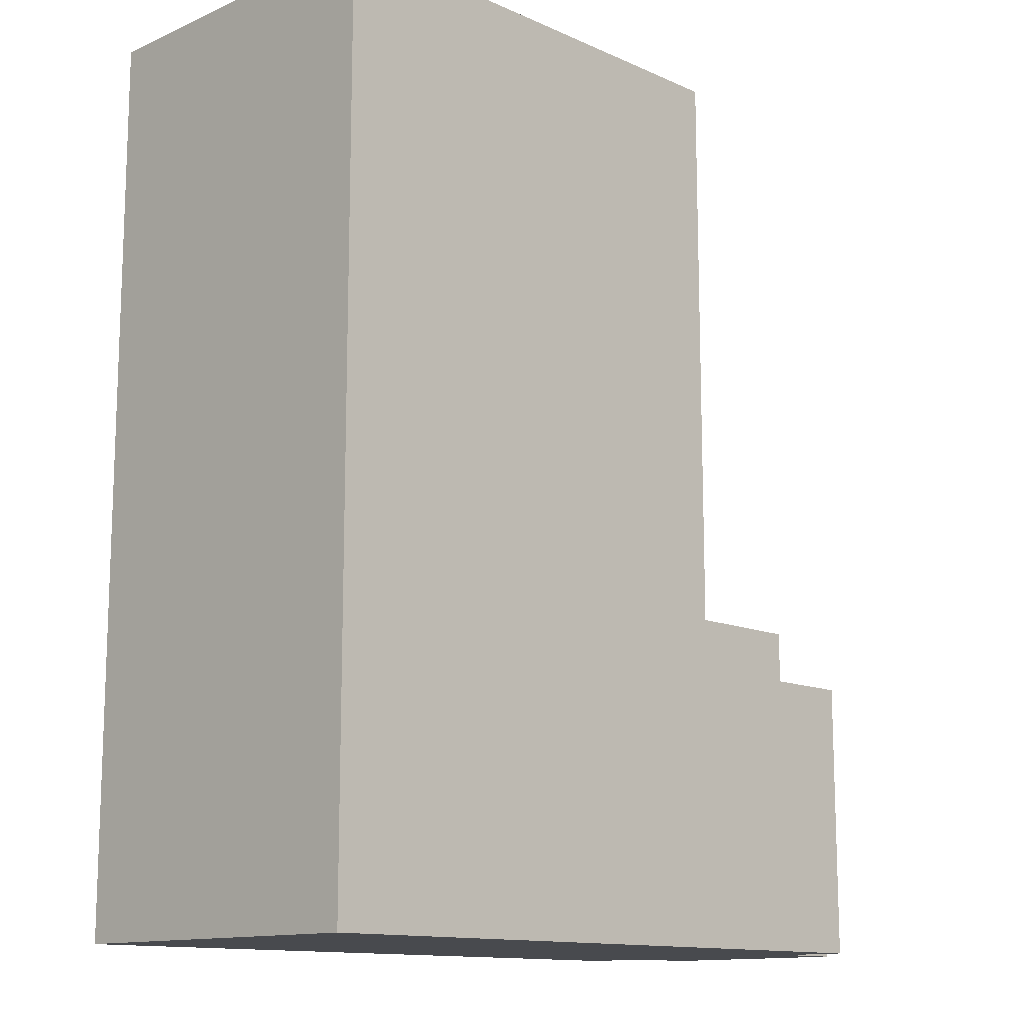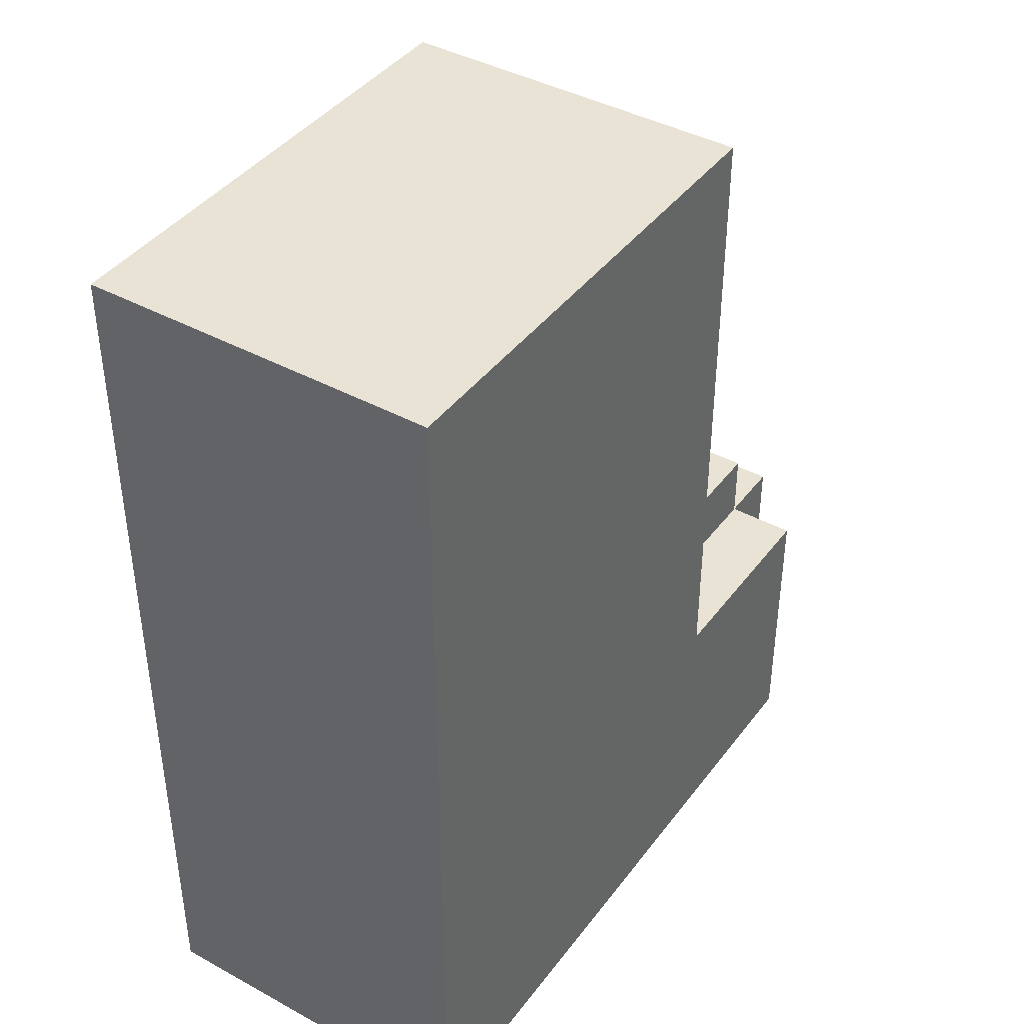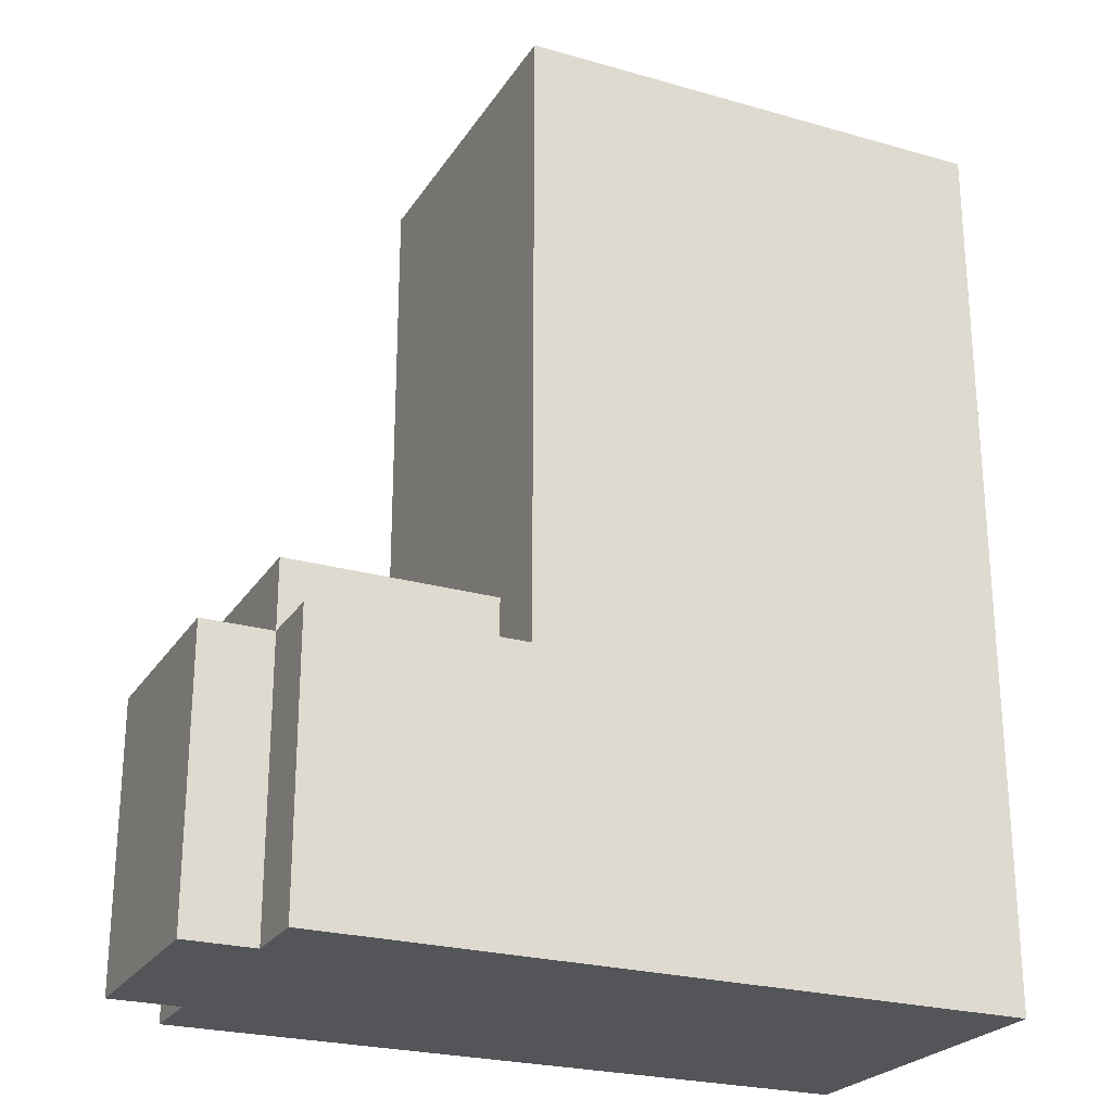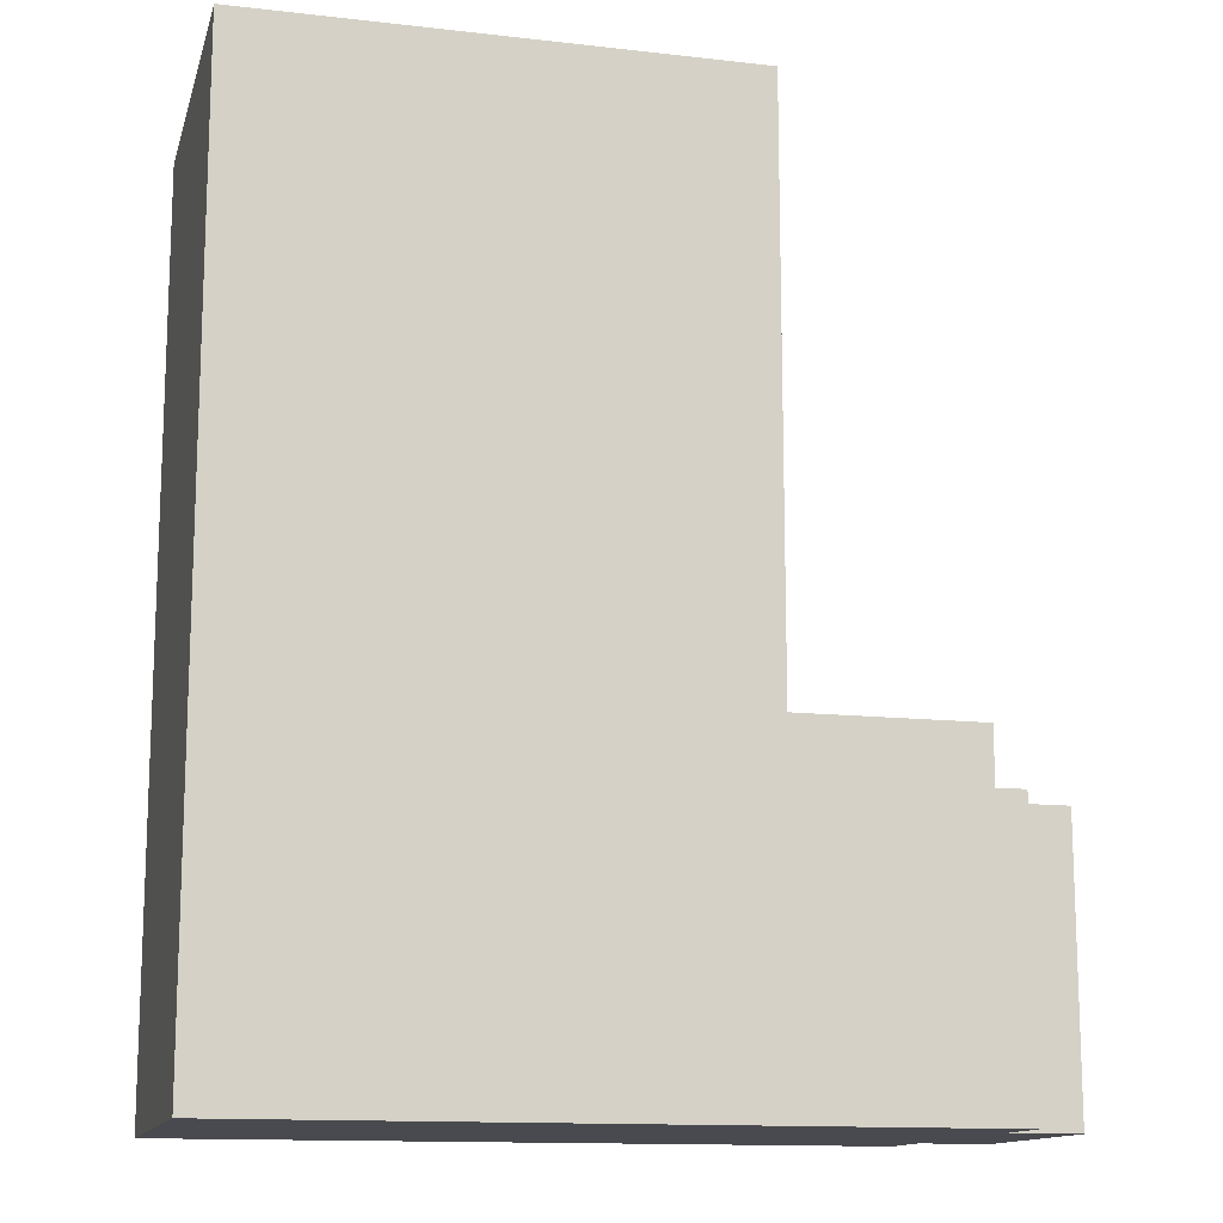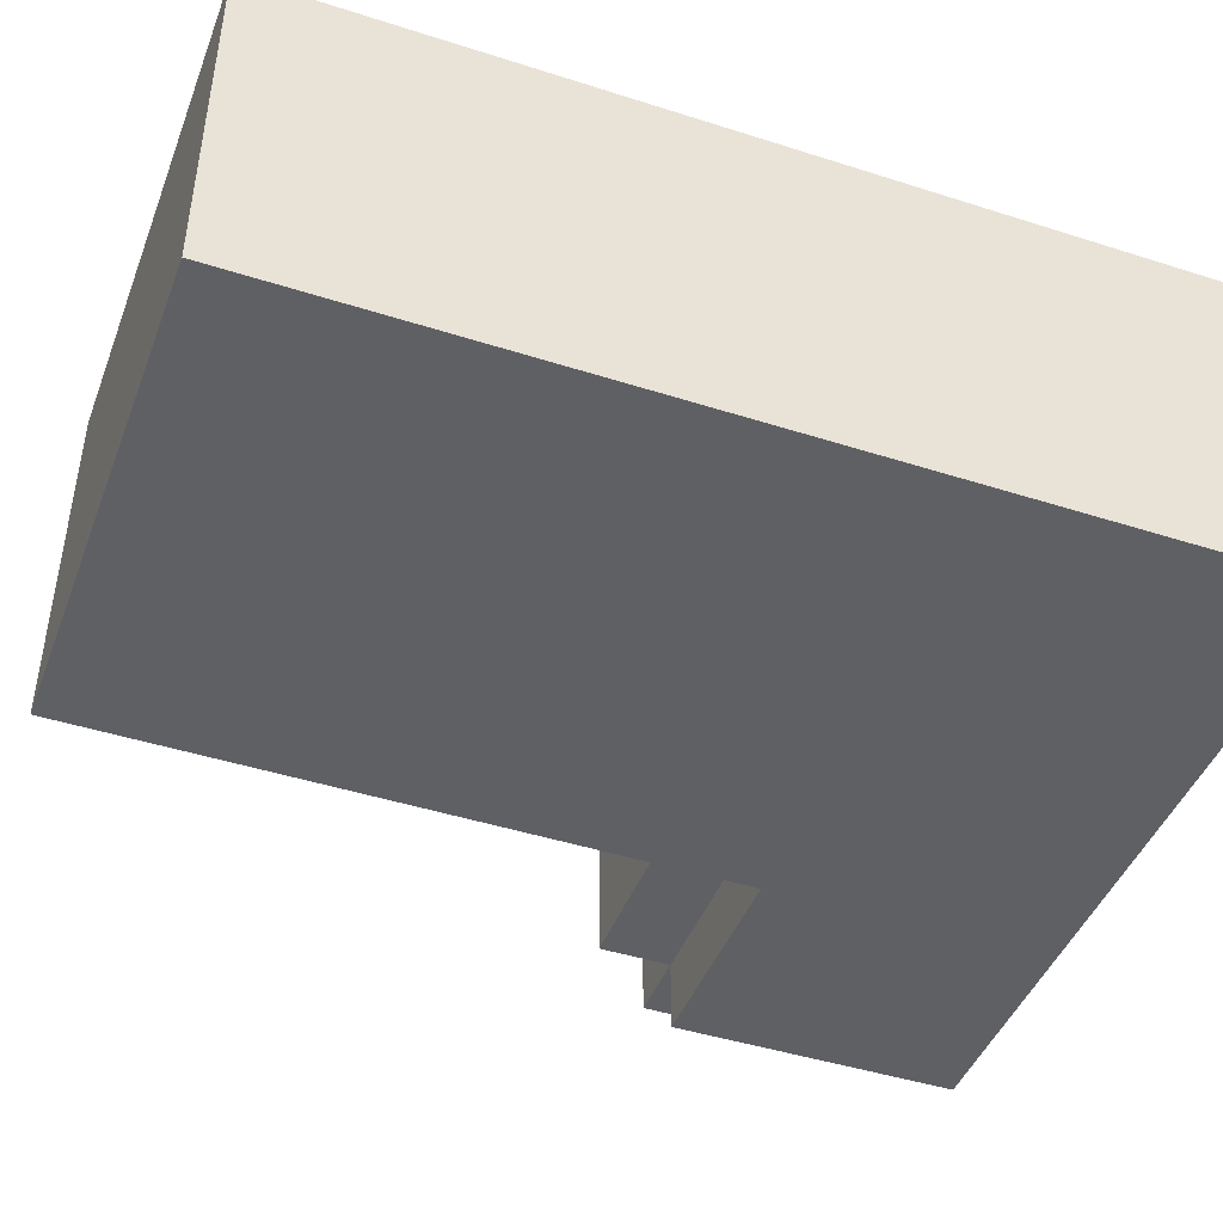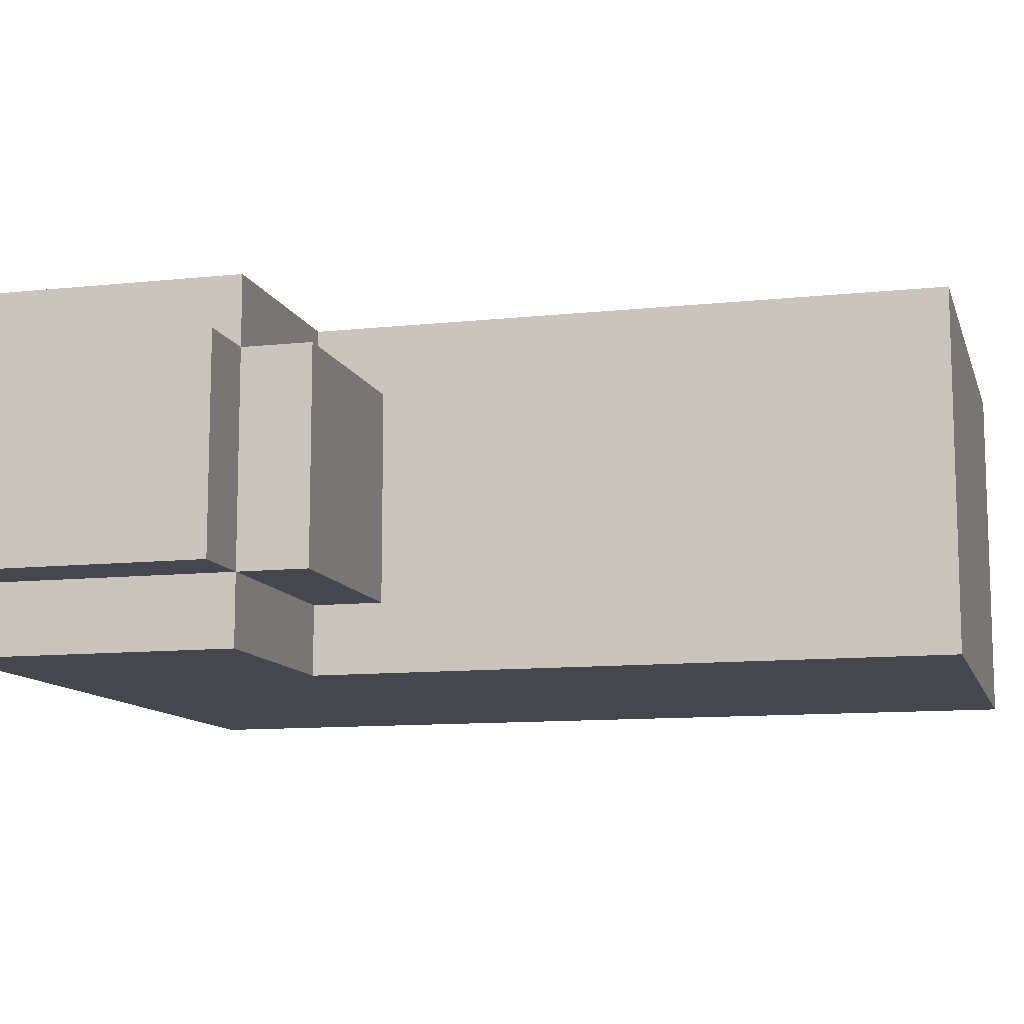
<metadata>
{"format":"obj","ext":"obj","renderer":"f3d","projection":"perspective","resolution":1024,"background":"white","views":[{"elev":-13.0,"azim":-45.2,"up":"+Y"},{"elev":41.3,"azim":-56.5,"up":"+Y"},{"elev":-24.5,"azim":154.9,"up":"+Y"},{"elev":-13.5,"azim":-14.3,"up":"+Y"},{"elev":-44.7,"azim":-110.4,"up":"+Z"},{"elev":-10.9,"azim":104.9,"up":"+Z"}]}
</metadata>
<code>
o
v -0.5 1.4 4.6
v -0.5 1.4 4.1
v -0.5 1.5 4.6
v -0.5 1.5 4.1
v -0.5 1.8 4.6
v -0.5 1.8 4.1
v -0.5 2 4.6
v -0.5 2 4.1
v -0.5 2.7 4.6
v -0.5 2.7 4.1
v 0.2 1.8 4.6
v 0.2 1.8 4.5
v 0.2 1.8 4.2
v 0.2 1.8 4.1
v 0.2 1.9 4.5
v 0.2 1.9 4.2
v 0.2 2 4.6
v 0.2 2 4.1
v 0.2 2.7 4.6
v 0.2 2.7 4.1
v 0.5 1.4 4.6
v 0.5 1.4 4.5
v 0.5 1.4 4.2
v 0.5 1.4 4.1
v 0.5 1.5 4.6
v 0.5 1.5 4.5
v 0.5 1.5 4.2
v 0.5 1.5 4.1
v 0.5 1.8 4.6
v 0.5 1.8 4.5
v 0.5 1.8 4.2
v 0.5 1.8 4.1
v 0.5 1.9 4.5
v 0.5 1.9 4.2
v 0.6 1.4 4.5
v 0.6 1.4 4.2
v 0.6 1.5 4.5
v 0.6 1.5 4.2
v 0.6 1.8 4.5
v 0.6 1.8 4.2
v -0.5 1.4 4.6
v -0.5 1.5 4.6
v -0.5 1.8 4.6
v -0.5 2 4.6
v -0.5 2.7 4.6
v -0.3 1.7 4.6
v -0.3 1.8 4.6
v -1.49e-08 1.7 4.6
v -1.49e-08 1.8 4.6
v 0.2 1.8 4.6
v 0.2 2 4.6
v 0.2 2.7 4.6
v 0.5 1.4 4.6
v 0.5 1.5 4.6
v 0.5 1.8 4.6
v 0.2 1.8 4.5
v 0.2 1.9 4.5
v 0.5 1.4 4.5
v 0.5 1.5 4.5
v 0.5 1.8 4.5
v 0.5 1.9 4.5
v 0.6 1.4 4.5
v 0.6 1.5 4.5
v 0.6 1.8 4.5
v 0.2 1.8 4.2
v 0.2 1.9 4.2
v 0.5 1.4 4.2
v 0.5 1.5 4.2
v 0.5 1.8 4.2
v 0.5 1.9 4.2
v 0.6 1.4 4.2
v 0.6 1.5 4.2
v 0.6 1.8 4.2
v -0.5 1.4 4.1
v -0.5 1.5 4.1
v -0.5 1.8 4.1
v -0.5 2 4.1
v -0.5 2.7 4.1
v -0.3 1.7 4.1
v -0.3 1.8 4.1
v -1.49e-08 1.7 4.1
v -1.49e-08 1.8 4.1
v 0.2 1.8 4.1
v 0.2 2 4.1
v 0.2 2.7 4.1
v 0.5 1.4 4.1
v 0.5 1.5 4.1
v 0.5 1.8 4.1
v -0.5 1.4 4.6
v 0.5 1.4 4.6
v 0.5 1.4 4.5
v 0.6 1.4 4.5
v 0.5 1.4 4.2
v 0.6 1.4 4.2
v -0.5 1.4 4.1
v 0.5 1.4 4.1
v 0.2 1.8 4.6
v 0.5 1.8 4.6
v 0.2 1.8 4.5
v 0.5 1.8 4.5
v 0.6 1.8 4.5
v 0.2 1.8 4.2
v 0.5 1.8 4.2
v 0.6 1.8 4.2
v 0.2 1.8 4.1
v 0.5 1.8 4.1
v 0.2 1.9 4.5
v 0.5 1.9 4.5
v 0.2 1.9 4.2
v 0.5 1.9 4.2
v -0.5 2.7 4.6
v 0.2 2.7 4.6
v -0.5 2.7 4.1
v 0.2 2.7 4.1
f 3 2 1
f 4 2 3
f 5 4 3
f 6 4 5
f 7 6 5
f 8 6 7
f 9 8 7
f 10 8 9
f 11 12 15
f 13 14 16
f 11 15 17
f 15 16 17
f 16 14 18
f 17 16 18
f 17 18 19
f 19 18 20
f 21 22 25
f 25 22 26
f 23 24 27
f 27 24 28
f 25 26 29
f 29 26 30
f 27 28 31
f 31 28 32
f 30 31 33
f 33 31 34
f 35 36 37
f 37 36 38
f 37 38 39
f 39 38 40
f 46 43 42
f 47 44 43
f 47 43 46
f 48 46 42
f 48 47 46
f 49 44 47
f 49 47 48
f 50 49 48
f 50 44 49
f 51 45 44
f 51 44 50
f 52 45 51
f 53 42 41
f 54 50 48
f 54 42 53
f 54 48 42
f 55 50 54
f 60 57 56
f 61 57 60
f 62 59 58
f 63 60 59
f 63 59 62
f 64 60 63
f 65 66 69
f 69 66 70
f 67 68 71
f 68 69 72
f 71 68 72
f 72 69 73
f 75 76 79
f 76 77 80
f 79 76 80
f 75 79 81
f 79 80 81
f 80 77 82
f 81 80 82
f 81 82 83
f 82 77 83
f 77 78 84
f 83 77 84
f 84 78 85
f 74 75 86
f 81 83 87
f 86 75 87
f 75 81 87
f 87 83 88
f 91 90 89
f 93 91 89
f 93 92 91
f 94 92 93
f 95 93 89
f 96 93 95
f 97 98 99
f 99 98 100
f 100 101 103
f 103 101 104
f 102 103 105
f 105 103 106
f 107 108 109
f 109 108 110
f 111 112 113
f 113 112 114

</code>
